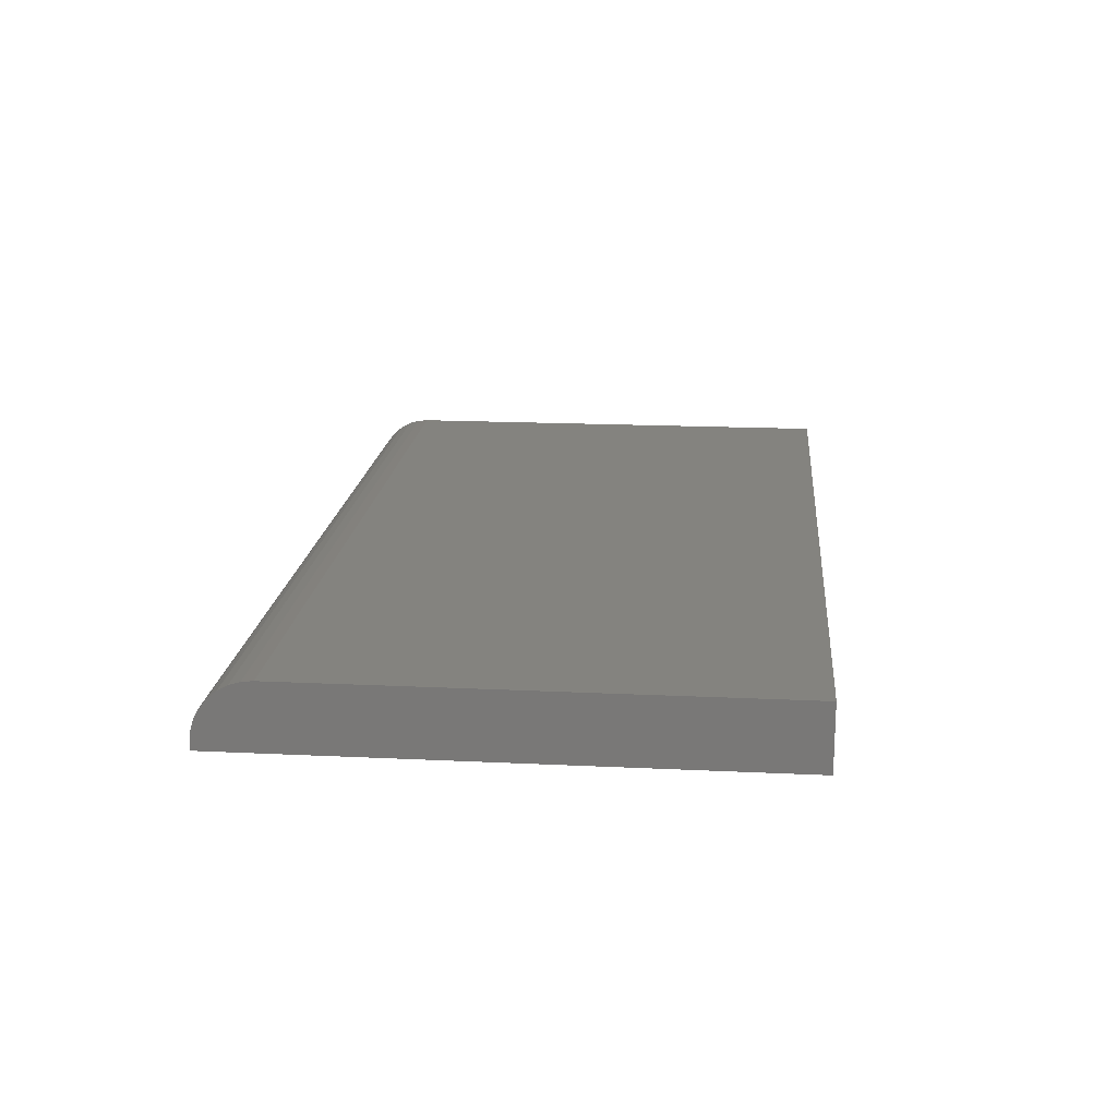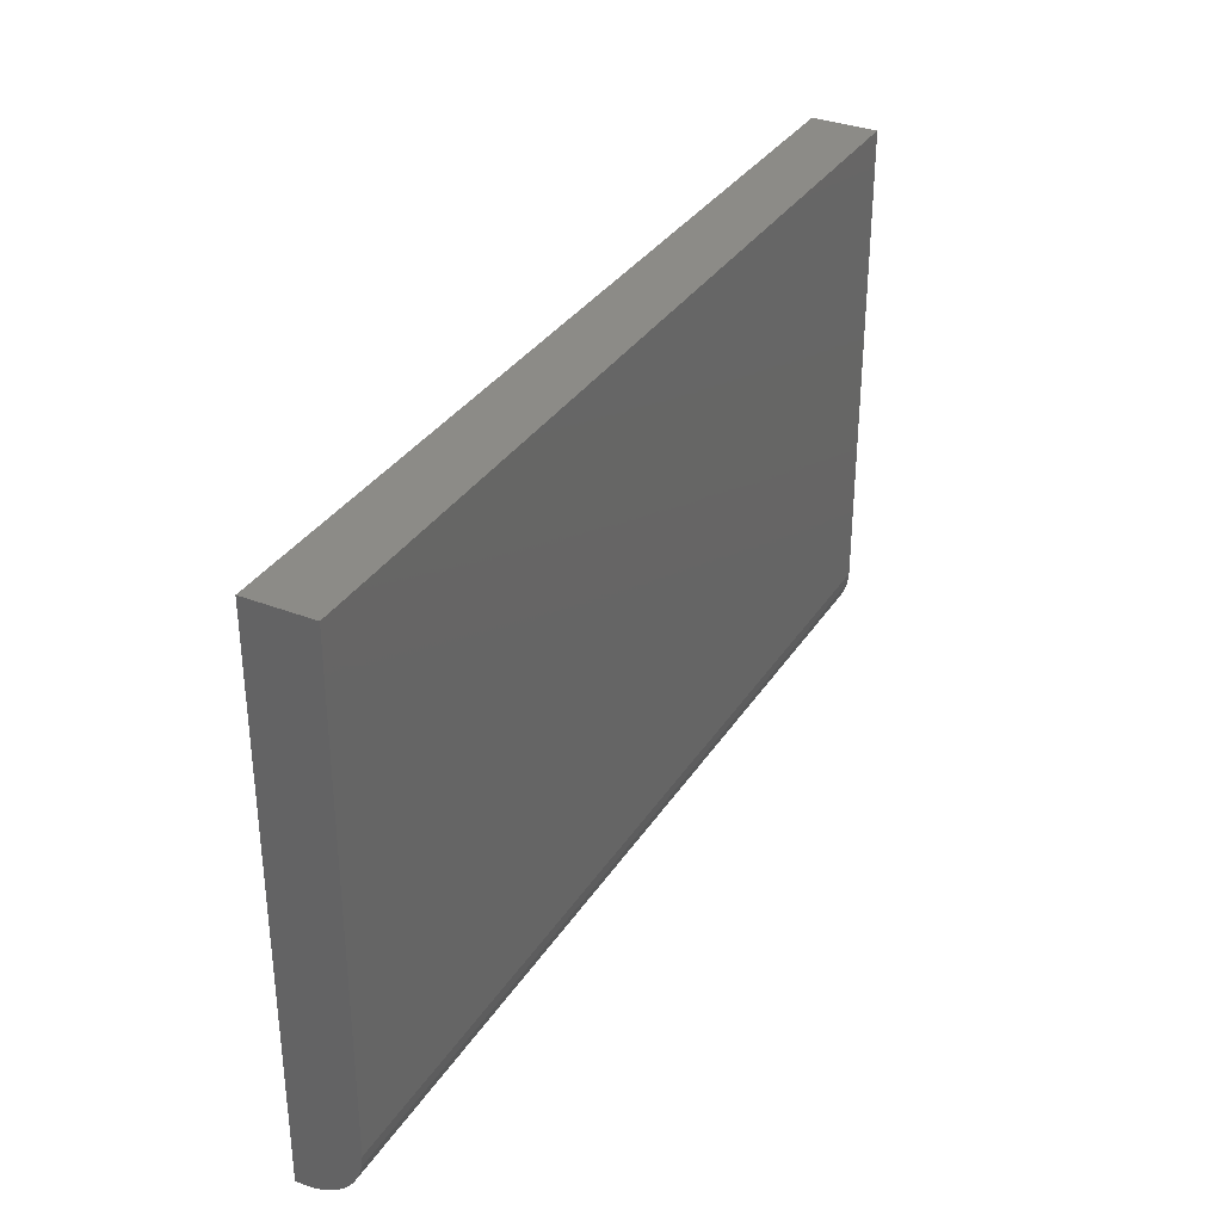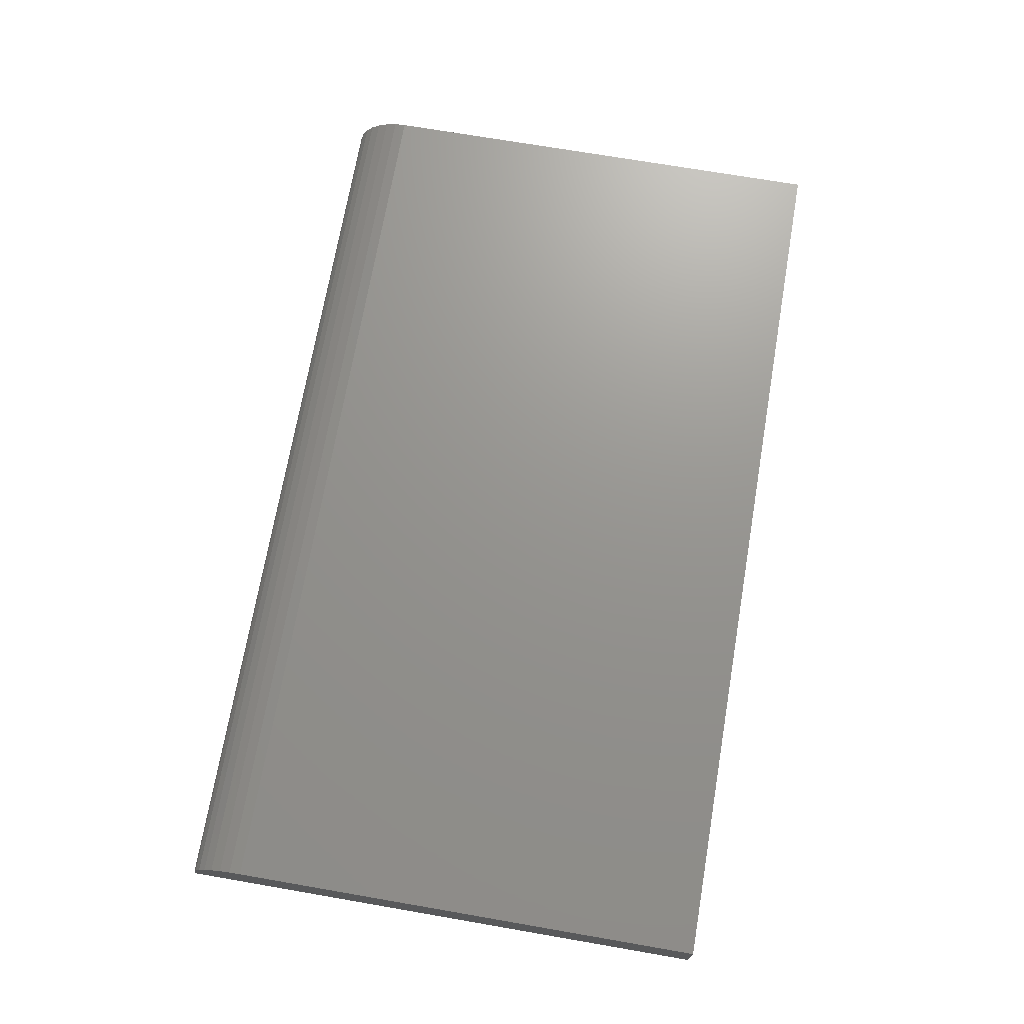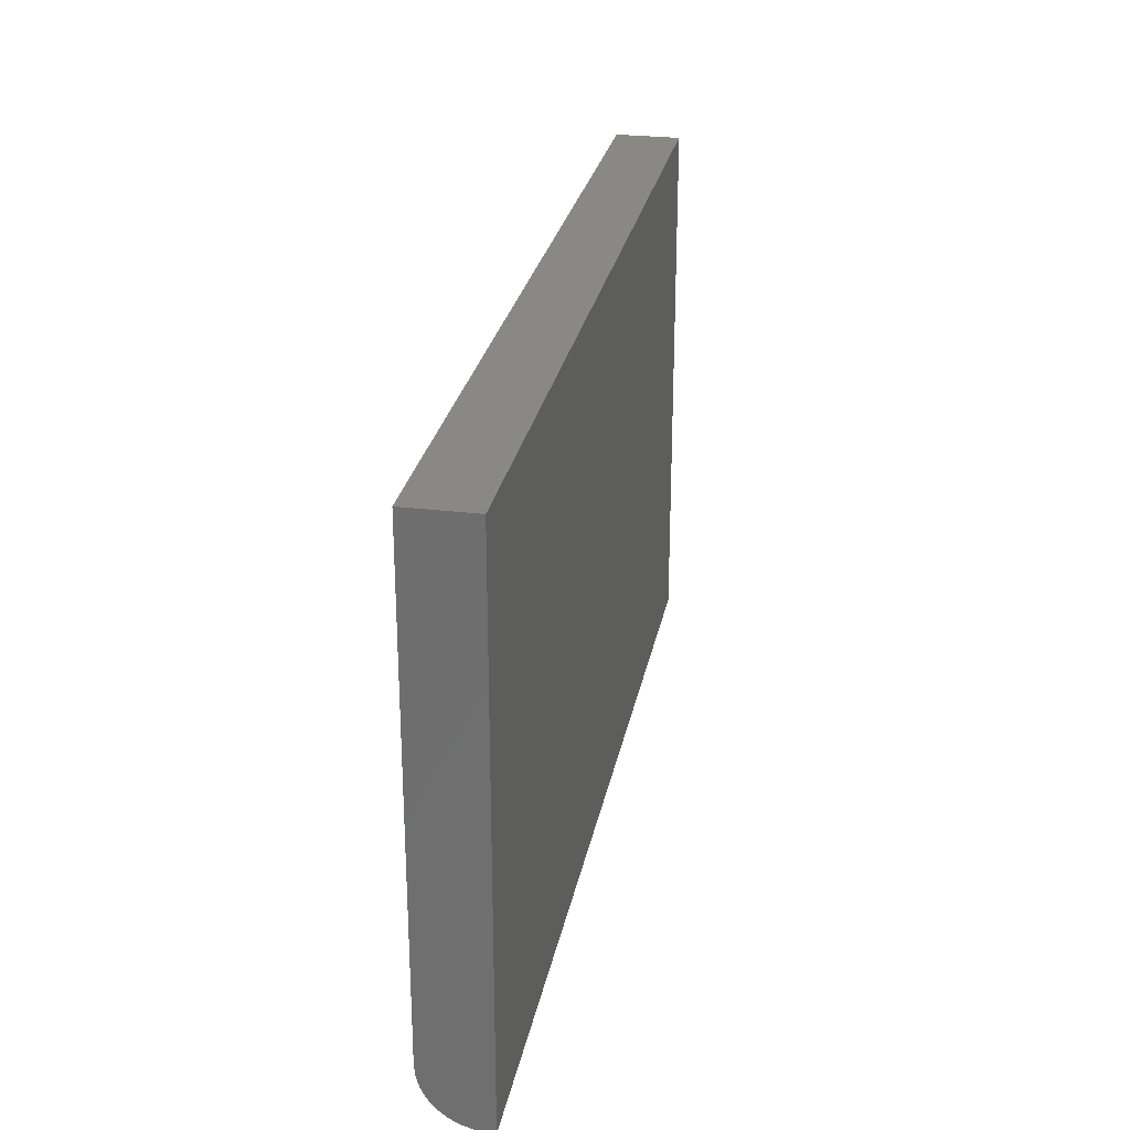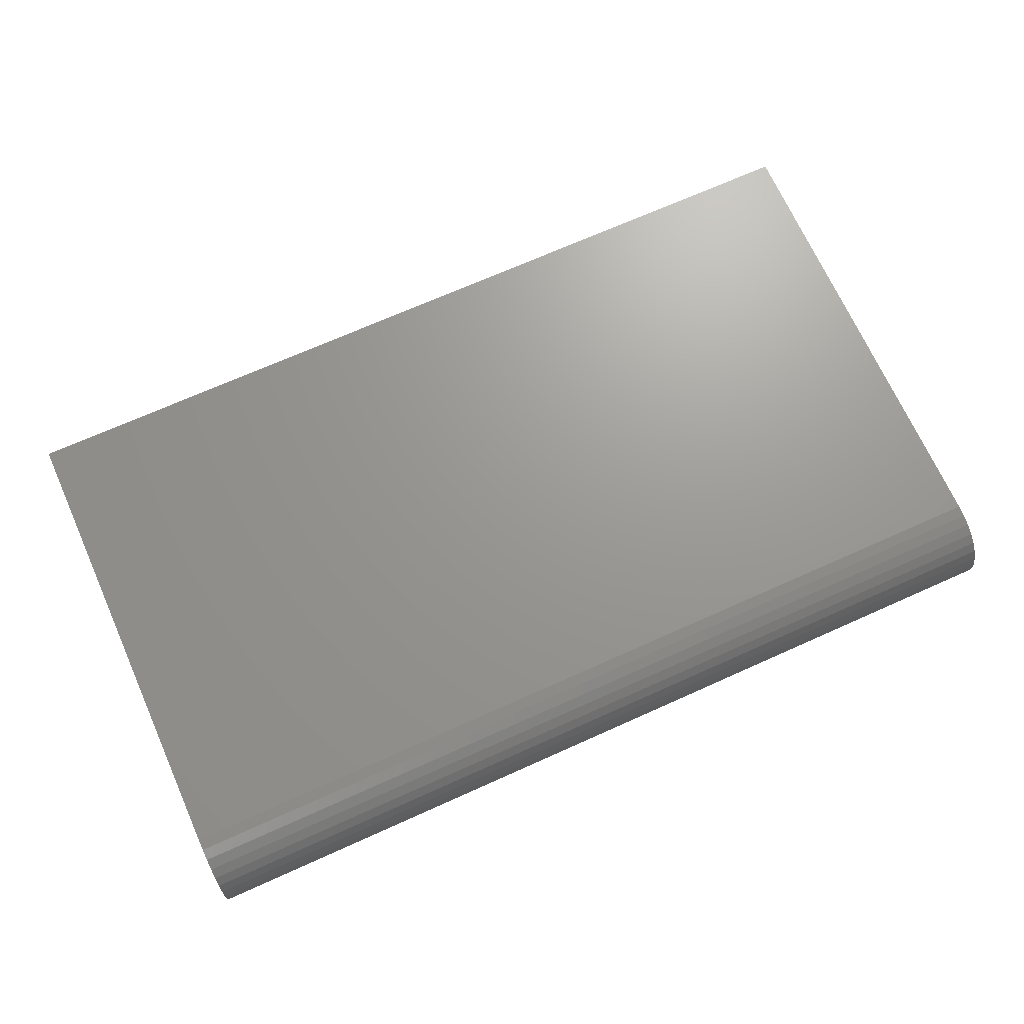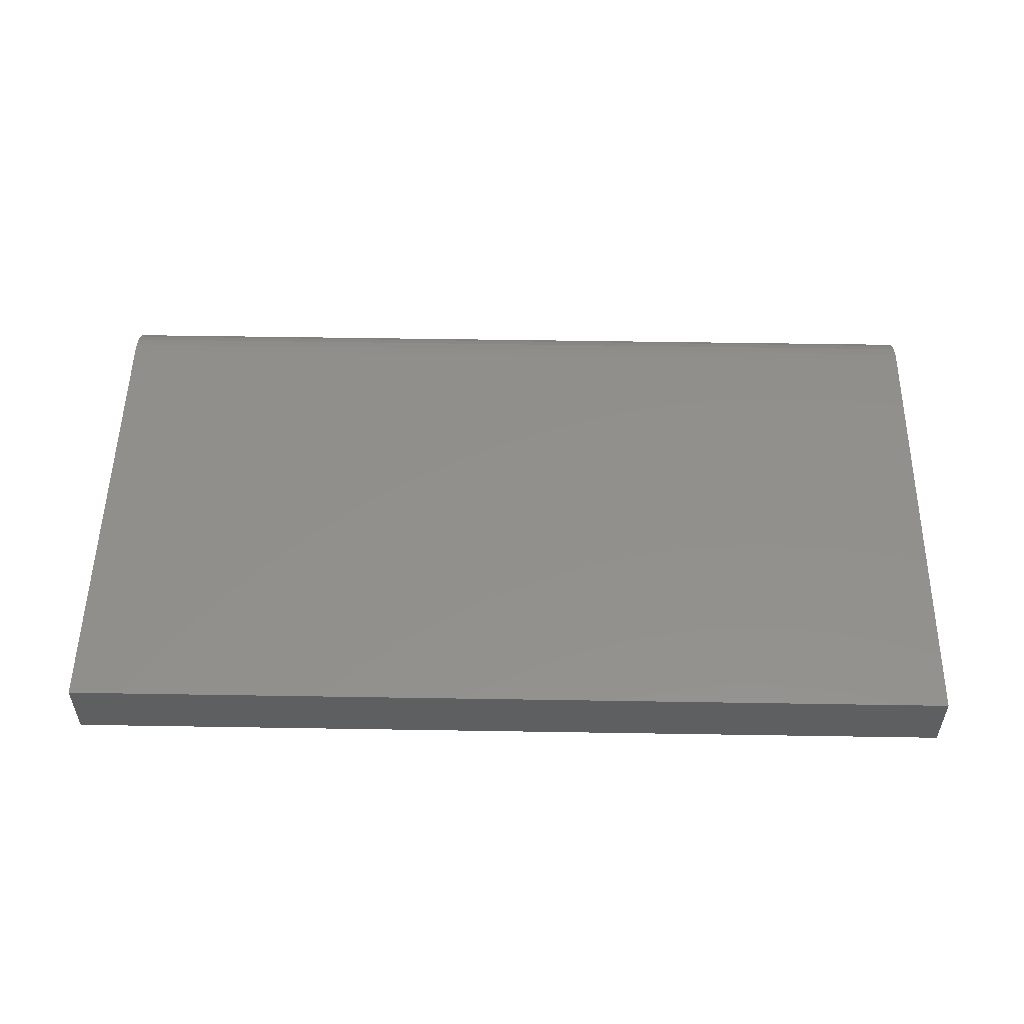
<metadata>
{"format":"stl","ext":"stl","renderer":"f3d","projection":"perspective","resolution":1024,"background":"white","views":[{"elev":17.8,"azim":-84.6,"up":"+Y"},{"elev":33.5,"azim":118.0,"up":"+Z"},{"elev":70.9,"azim":-80.2,"up":"+Y"},{"elev":26.9,"azim":-79.2,"up":"+Z"},{"elev":69.9,"azim":155.8,"up":"+Y"},{"elev":52.7,"azim":1.0,"up":"+Y"}]}
</metadata>
<code>
# stl→obj: 24 verts, 44 faces
v -0.75 3.469e-18 0.1719
v -0.75 3.221e-17 0.6896
v 0.2344 1.128e-16 0.1719
v 0.2344 1.415e-16 0.6896
v -0.75 -0.0625 0.1094
v -0.75 -0.03858 0.1141
v -0.75 -0.05031 0.1106
v -0.75 -0.07031 0.1094
v -0.75 -0.07031 0.6896
v -0.75 -0.001201 0.1597
v -0.75 -0.004758 0.148
v -0.75 -0.01053 0.1372
v -0.75 -0.01831 0.1277
v -0.75 -0.02778 0.1199
v 0.2344 -0.0625 0.1094
v 0.2344 -0.05031 0.1106
v 0.2344 -0.07031 0.1094
v 0.2344 -0.07031 0.6896
v 0.2344 -0.03858 0.1141
v 0.2344 -0.02778 0.1199
v 0.2344 -0.01831 0.1277
v 0.2344 -0.01053 0.1372
v 0.2344 -0.004758 0.148
v 0.2344 -0.001201 0.1597
f 1 2 3
f 3 2 4
f 5 6 7
f 8 9 2
f 8 2 1
f 8 1 10
f 8 10 11
f 8 11 12
f 8 12 13
f 8 13 14
f 8 14 6
f 8 6 5
f 15 16 17
f 3 4 18
f 3 18 17
f 3 17 16
f 3 16 19
f 3 19 20
f 3 20 21
f 3 21 22
f 3 22 23
f 3 23 24
f 8 5 17
f 17 5 15
f 1 3 10
f 10 3 24
f 10 24 11
f 11 24 23
f 11 23 12
f 12 23 22
f 12 22 13
f 13 22 21
f 13 21 14
f 14 21 20
f 14 20 6
f 6 20 19
f 6 19 7
f 7 19 16
f 7 16 5
f 5 16 15
f 8 17 9
f 9 17 18
f 18 4 9
f 9 4 2

</code>
